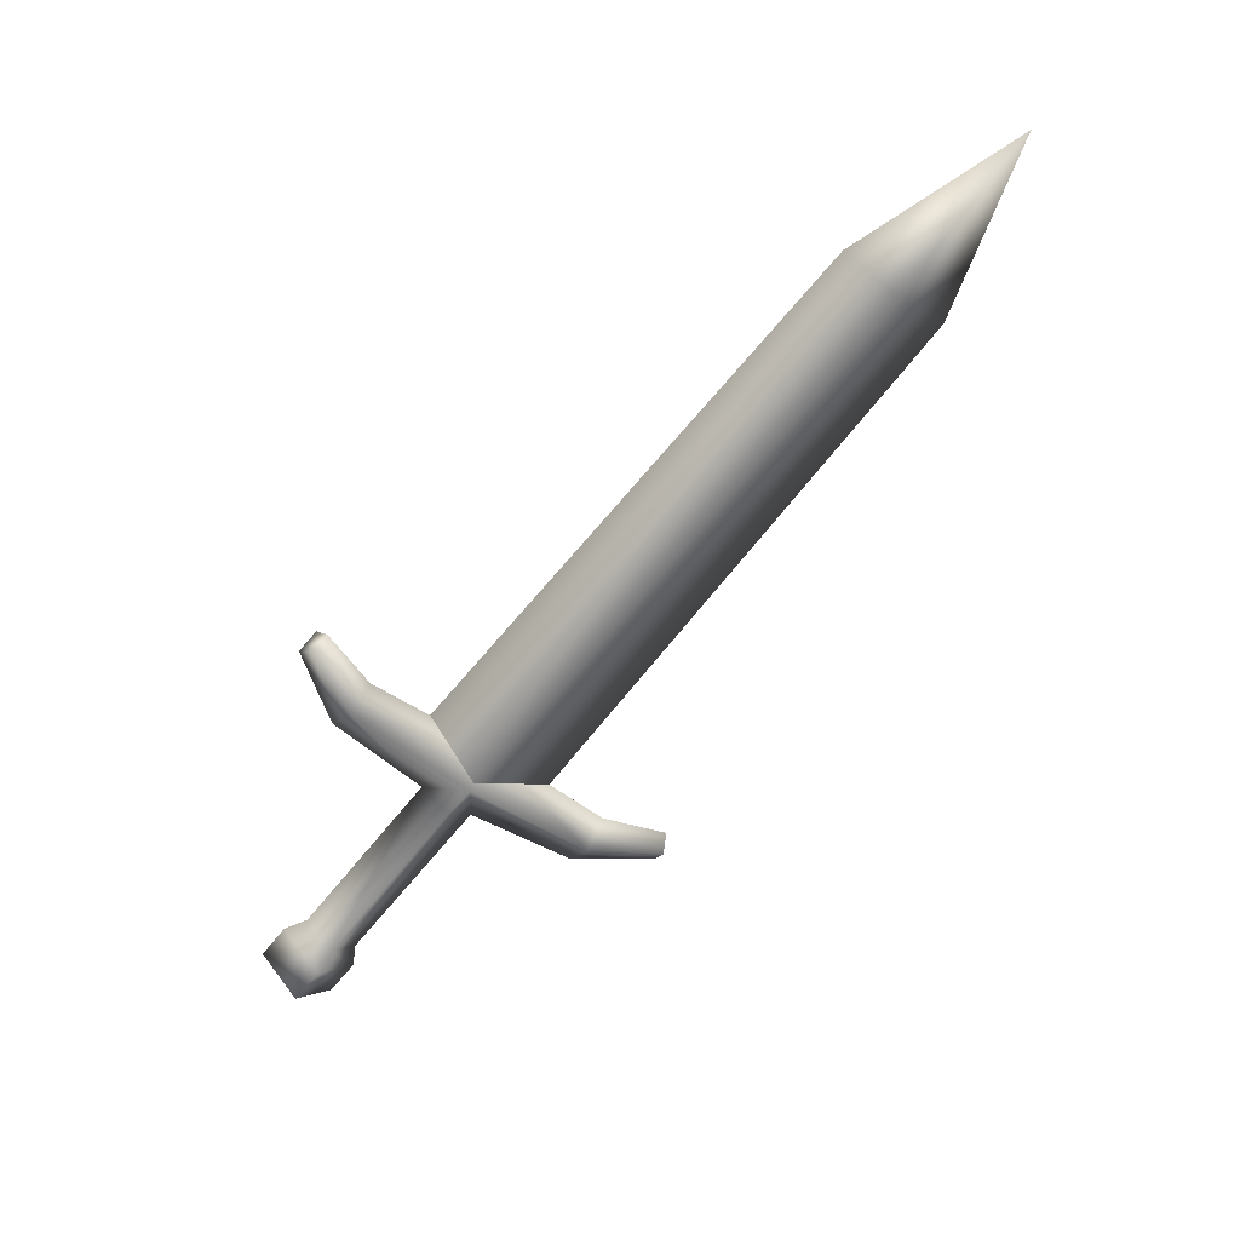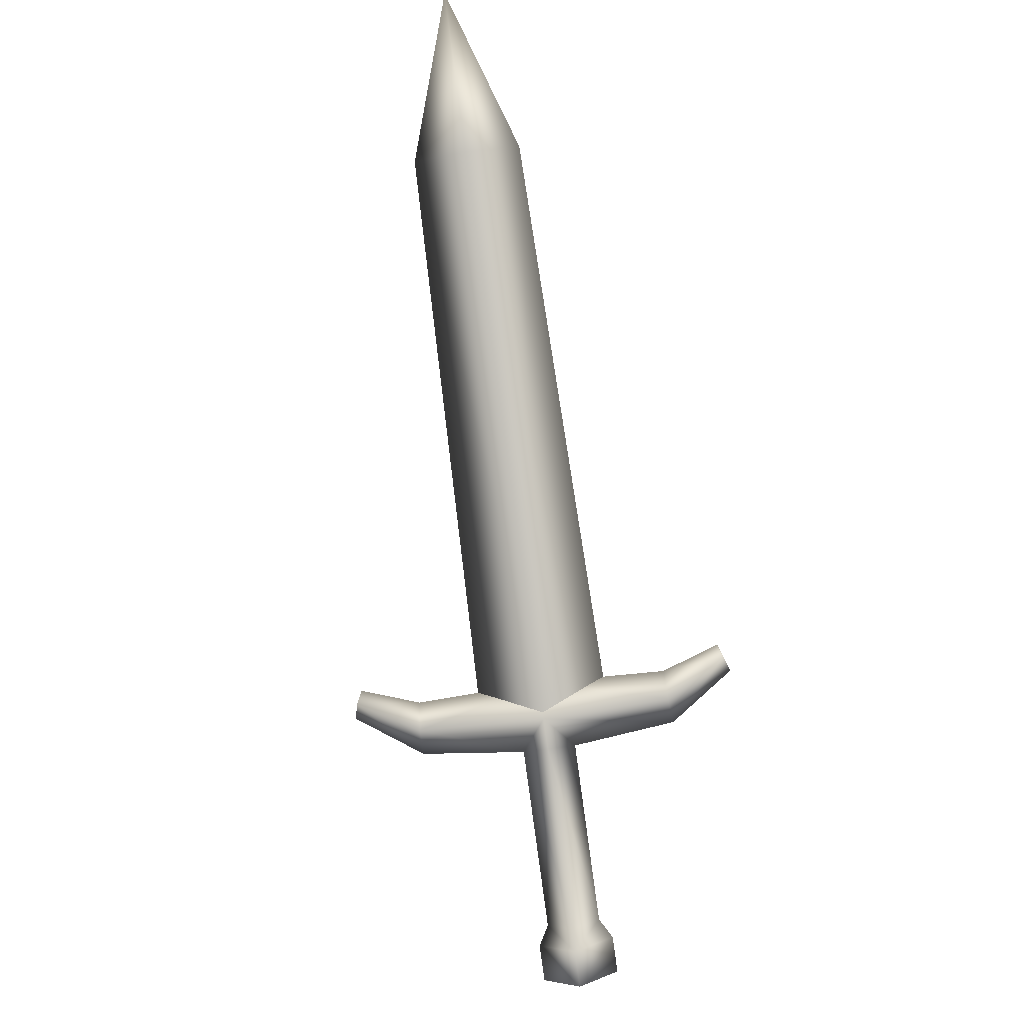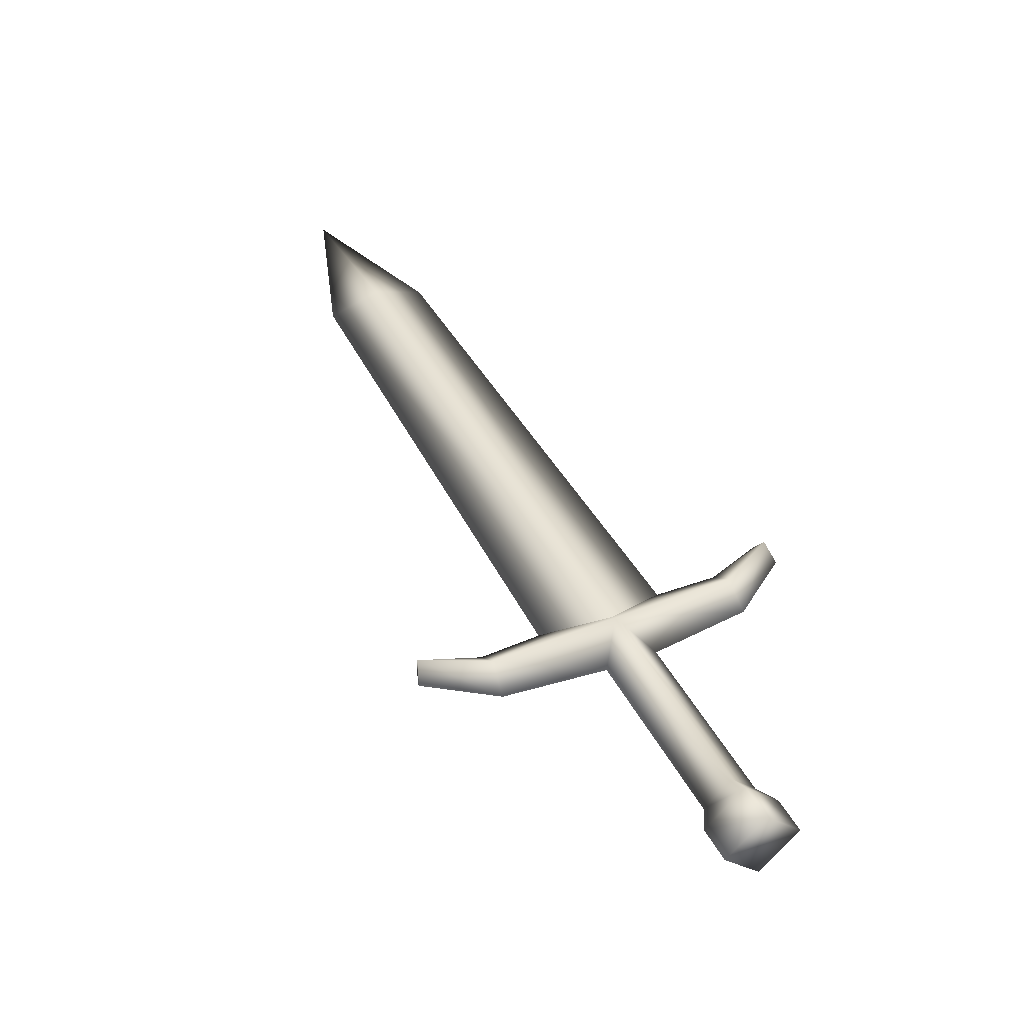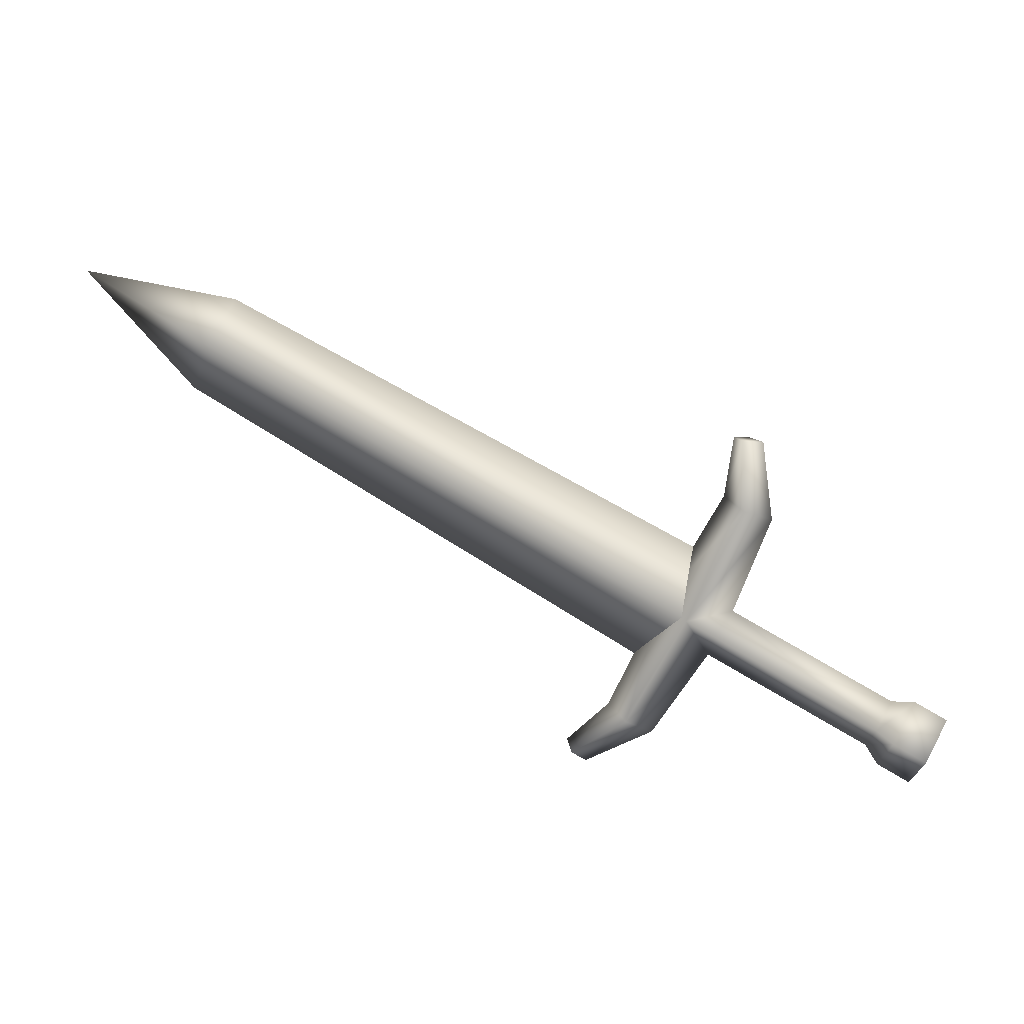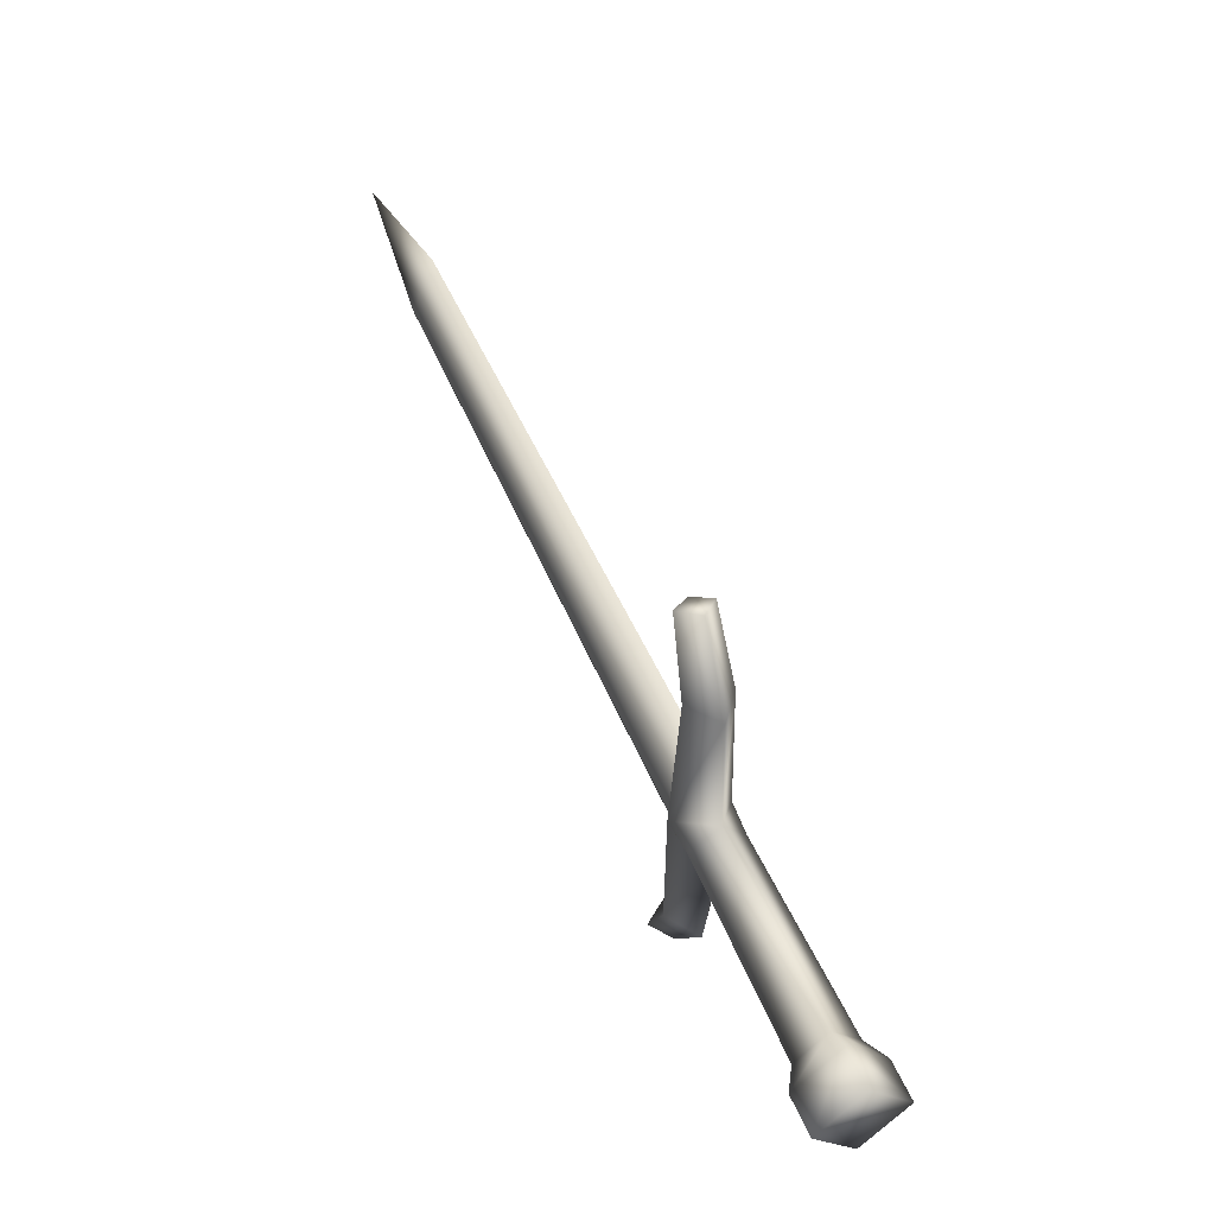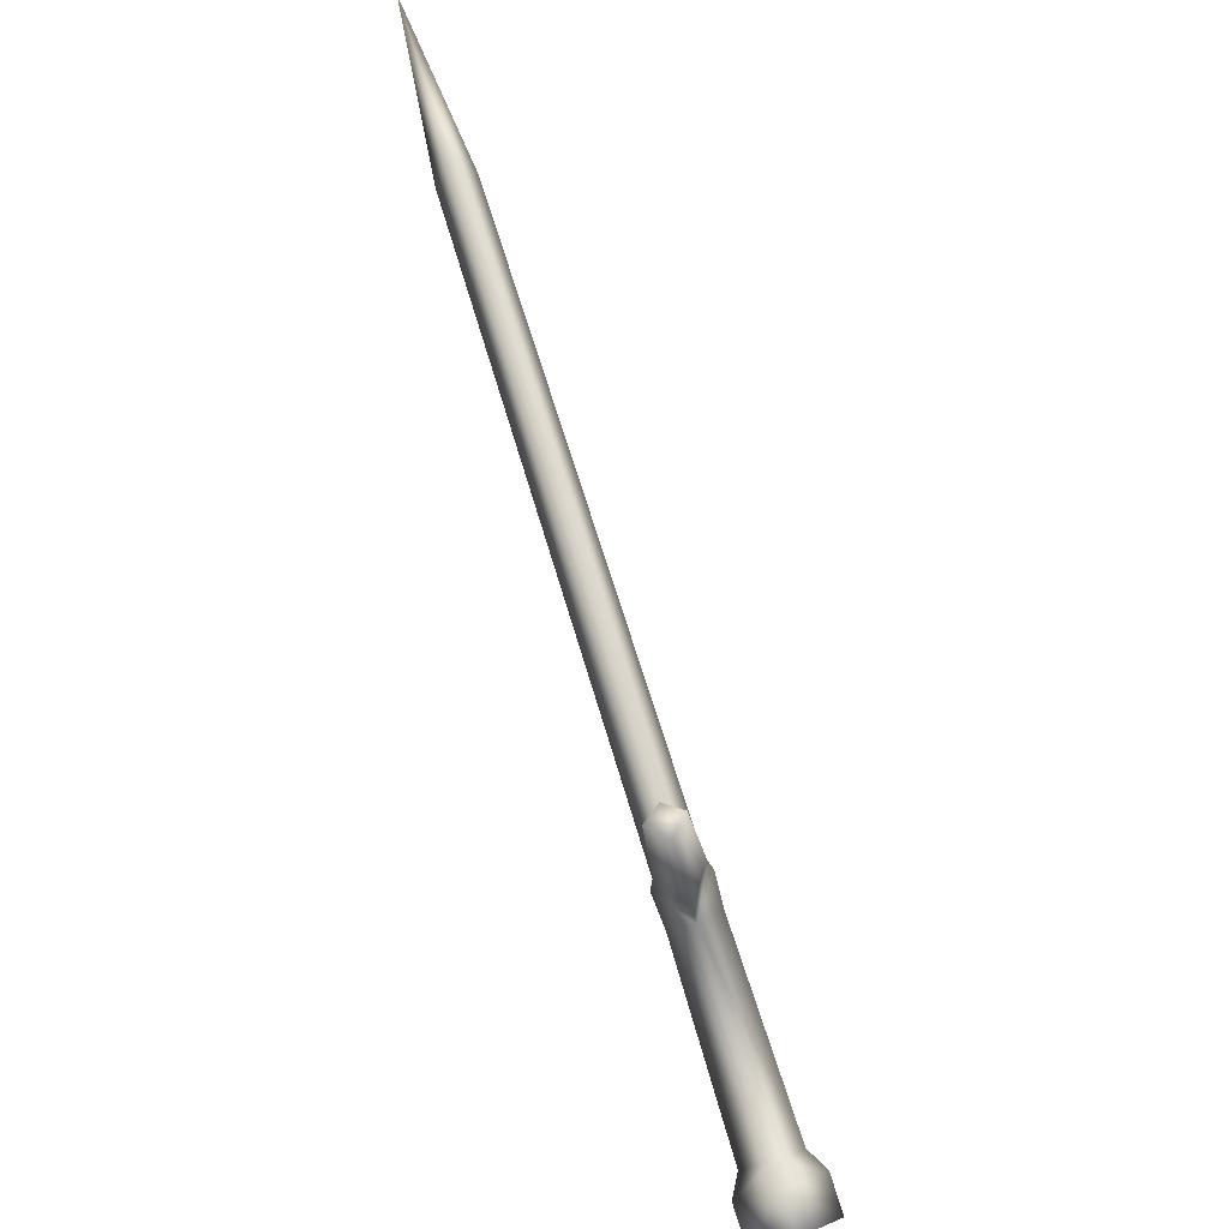
<metadata>
{"format":"obj","ext":"obj","renderer":"f3d","projection":"perspective","resolution":1024,"background":"white","views":[{"elev":-44.6,"azim":13.4,"up":"+Y"},{"elev":79.4,"azim":-136.0,"up":"+Y"},{"elev":28.8,"azim":-154.6,"up":"+Y"},{"elev":-77.7,"azim":114.3,"up":"+Y"},{"elev":9.4,"azim":-101.5,"up":"+Z"},{"elev":42.6,"azim":-95.8,"up":"+Z"}]}
</metadata>
<code>
v  0.2547 0.9977 0.7056
v  0.1994 0.9564 0.7123
v  0.1235 0.9727 0.8289
v  0.1508 1.008 0.8431
v  0.1816 0.9888 0.869
v  0.2939 0.9744 0.7403
v  0.1155 0.9948 0.9331
v  0.1349 1.02 0.9356
v  0.01 0.9002 0.5648
v  0.0283 0.9318 0.5293
v  0.0054 0.9406 0.5096
v  -0.0208 0.8954 0.5604
v  -0.0322 0.9295 0.4803
v  -0.0584 0.8843 0.5312
v  0.1532 1.002 0.9454
v  0.1574 0.9543 0.8549
v  0.2631 0.9302 0.7205
v  0.1402 0.9777 0.945
v  0.0178 0.8407 0.5316
v  0.037 0.862 0.5447
v  -0.0198 0.8296 0.5024
v  0.2601 0.9355 0.7175
v  0.8621 1.119 1.185
v  0.8135 1.149 1.236
v  0.2009 0.9715 0.7799
v  1.028 1.192 1.312
v  0.2532 0.9912 0.7052
v  0.8563 1.165 1.175
v  0.3675 0.9758 0.5768
v  0.3969 0.9571 0.6044
v  0.3439 0.9403 0.558
v  0.4554 0.9733 0.5417
v  0.446 0.9461 0.527
v  0.2224 0.9849 0.6808
v  0.2447 0.9497 0.6566
v  0.0553 0.8936 0.5091
v  0.044 0.8859 0.4808
v  0.0064 0.8748 0.4516
v  0.4667 0.956 0.5601
v  0.3742 0.9224 0.5886
v  0.4607 0.9306 0.5512
v  0.3124 0.9551 0.6428
v  0.9048 1.135 1.124
v  0.23 0.9233 0.6944
o sword1_LOD003
g sword1_LOD003
f 1 2 3
f 3 4 1
f 4 5 6
f 6 1 4
f 3 7 8
f 8 4 3
f 9 10 11
f 11 12 9
f 12 11 13
f 13 14 12
f 5 4 8
f 8 15 5
f 16 17 6
f 6 5 16
f 3 16 18
f 18 7 3
f 9 12 19
f 19 20 9
f 12 14 21
f 21 19 12
f 5 15 18
f 18 16 5
f 22 23 24
f 24 25 22
f 23 26 24
f 27 25 24
f 24 28 27
f 28 24 26
f 29 1 6
f 6 30 29
f 31 29 32
f 32 33 31
f 10 34 35
f 35 36 10
f 36 37 11
f 11 10 36
f 37 38 13
f 13 11 37
f 30 39 32
f 32 29 30
f 17 35 31
f 31 40 17
f 40 30 6
f 6 17 40
f 31 33 41
f 41 40 31
f 20 19 37
f 37 36 20
f 19 21 38
f 38 37 19
f 30 40 41
f 41 39 30
f 22 42 43
f 43 23 22
f 23 43 26
f 27 28 43
f 43 42 27
f 28 26 43
f 9 2 34
f 34 10 9
f 29 31 35
f 35 1 29
f 7 18 15
f 15 8 7
f 39 41 33
f 33 32 39
f 2 1 34
f 34 1 35
f 20 44 2
f 2 9 20
f 2 17 16
f 16 3 2
f 20 36 35
f 35 44 20
f 44 17 2
f 35 17 44
f 38 21 14
f 14 13 38

</code>
